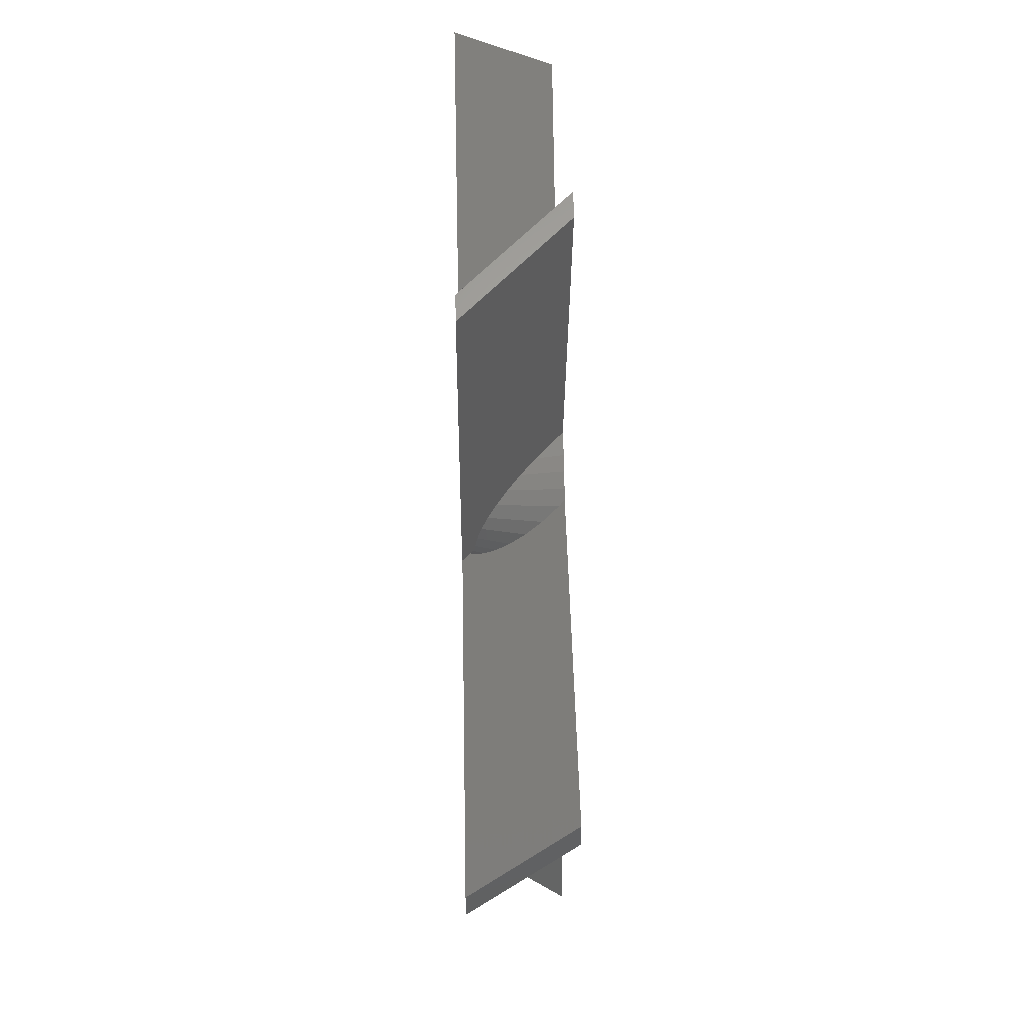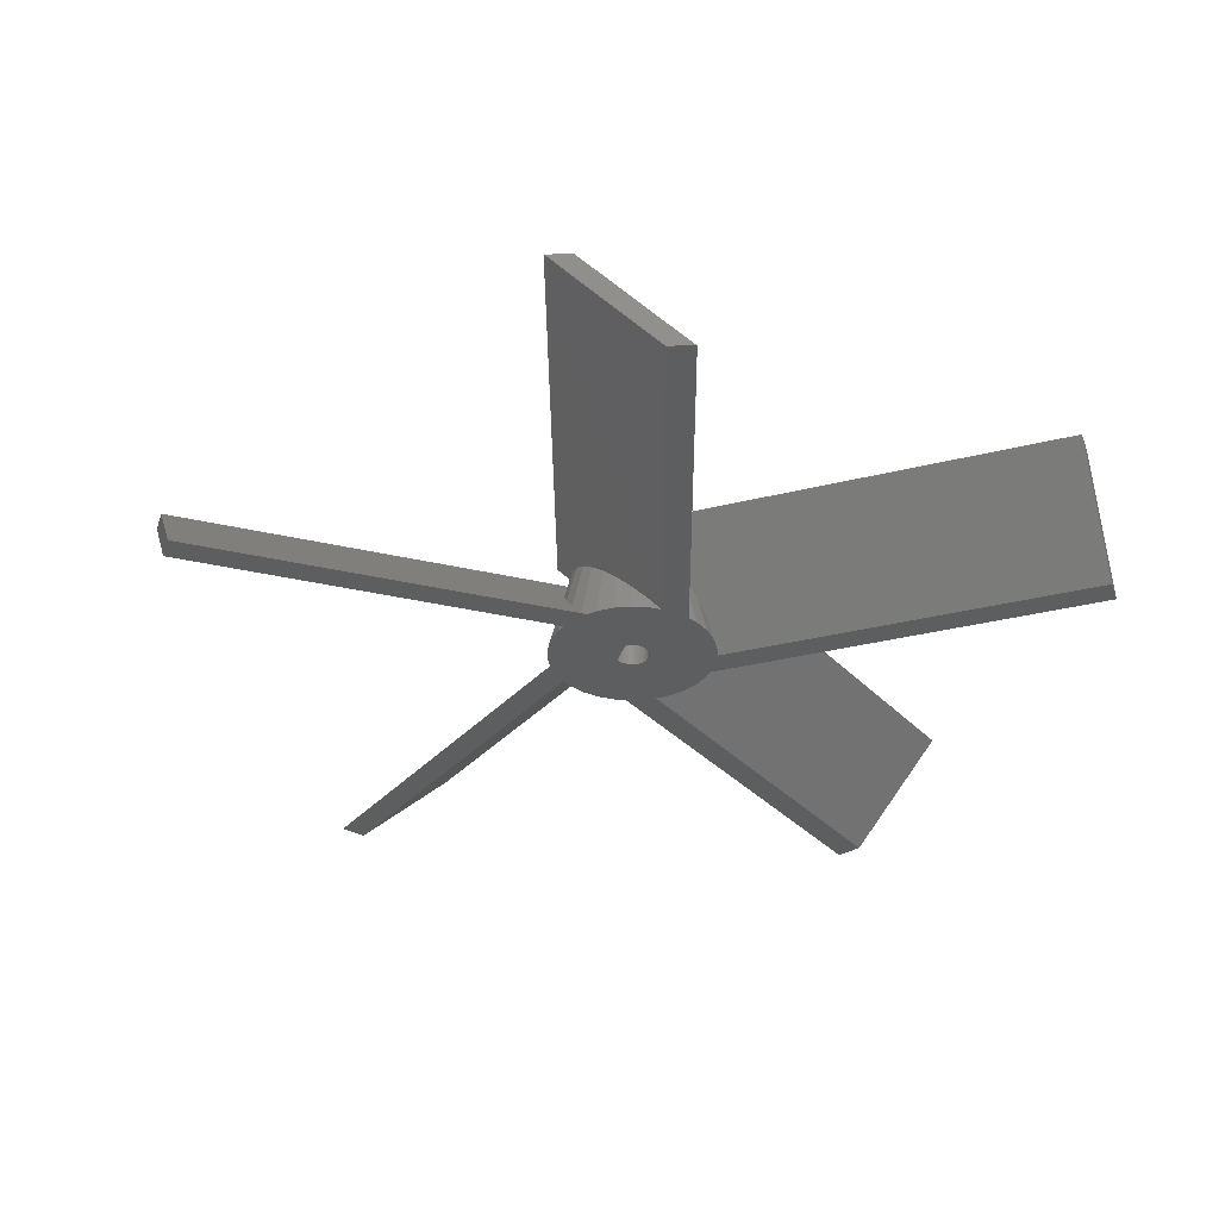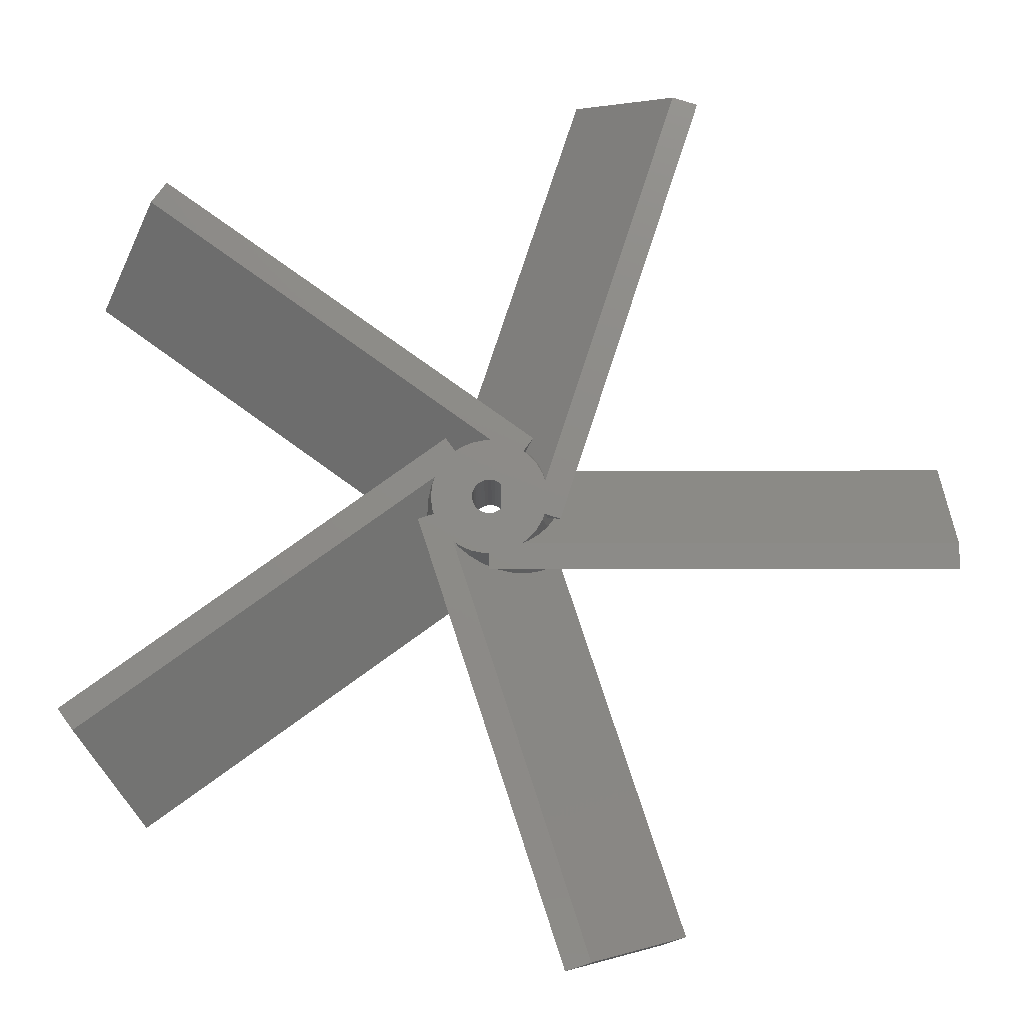
<metadata>
{"format":"stl","ext":"stl","renderer":"f3d","projection":"perspective","resolution":1024,"background":"white","views":[{"elev":45.4,"azim":88.8,"up":"+Y"},{"elev":-34.3,"azim":162.5,"up":"+Z"},{"elev":-14.2,"azim":0.1,"up":"+Y"}]}
</metadata>
<code>
# stl→obj: 344 verts, 688 faces
v 50 -5.172 11
v 50 3 0
v 50 5.828 0
v 50 -8 11
v 0 -6.571 9.571
v 0 -8 11
v 0 -6.216 11
v 4.256 -4.727 10.56
v 3.457 -5.172 11
v 5.058 -4.078 9.907
v 5.321 -3.866 9.694
v 5.934 -3.156 8.985
v 6.255 -2.785 8.613
v 6.566 -2.255 8.083
v 7.014 -1.491 7.319
v 7.303 -0.6762 6.505
v 7.543 0 5.828
v 7.622 0.5488 5.28
v 7.783 1.654 4.174
v 7.757 2.05 3.778
v 7.671 3.415 2.413
v 7.175 5.122 0.706
v 7.154 5.197 0.6311
v 6.796 5.828 0
v 12.6 48.48 0
v 22.59 45.23 11
v 23.06 45.08 11
v 10.45 49.18 0
v 20.37 45.95 11
v 9.908 49.35 0
v 20.57 37.42 11
v 1.198 13.39 0
v 7.608 -2.472 11
v 6.52 -0.9882 9.506
v 6.665 0 9.339
v 6.463 -1.374 9.571
v 6.249 -2.031 9.571
v 6.644 0.9386 9.029
v 6.634 1.41 8.873
v 6.465 2.272 8.447
v 6.356 2.83 8.17
v 6.118 3.449 7.753
v 5.819 4.228 7.228
v 5.381 4.953 6.587
v 5.011 5.565 6.046
v 4.626 5.999 5.545
v 3.921 6.792 4.631
v 3.571 7.061 4.214
v 2.549 7.846 3
v 1.043 8.589 1.337
v 0.9096 8.655 1.191
v -0.2461 8.951 0
v 7.003 40.41 0
v 8.552 9.586 11
v 5.912 -1.921 11
v -0.8777 8.351 2.413
v 5.852 2.377 10.66
v 5.987 1.69 11
v 5.811 2.587 10.56
v 5.722 2.821 10.4
v 5.321 3.866 9.694
v 5.109 4.216 9.384
v 4.581 5.088 8.613
v 4.032 5.706 7.9
v 3.585 6.21 7.319
v 3.031 6.635 6.661
v 2.331 7.174 5.828
v 1.298 7.683 4.688
v 0.8317 7.913 4.174
v -1.108 8.358 2.192
v -2.732 8.409 0.6311
v -3.443 8.265 0
v -6.474 11.1 11
v -0.6649 6.326 10.56
v 0.2431 6.216 11
v -1.695 6.272 9.907
v -2.032 6.255 9.694
v -2.431 6.161 9.384
v -3.423 5.929 8.613
v -4.798 5.329 7.319
v -5.374 4.933 6.661
v -6.102 4.434 5.828
v -6.489 4.036 5.28
v -7.269 3.236 4.174
v -8.052 2 2.713
v -8.213 1.746 2.413
v -36.27 19.15 0
v -8.816 0.07339 0.706
v -8.849 -0.06013 0.5784
v -8.842 0 0.6311
v -8.924 -0.7205 0
v -42.21 26.96 0
v -36.04 35.46 11
v -35.75 35.86 11
v -43.54 25.14 0
v 4.413 6.074 11
v 3.654 5.029 11
v 3.788 5.213 10.08
v -29.23 31.13 11
v -12.37 5.278 0
v 3.612 5.498 9.571
v 4.702 6.472 11
v 3.862 5.316 9.571
v 3.304 5.722 9.571
v 2.426 6.157 9.407
v 2.06 6.339 9.339
v 1.641 6.465 9.194
v 0.7089 6.745 8.873
v -0.7272 6.919 8.17
v -1.524 6.878 7.668
v -2.223 6.841 7.228
v -3.048 6.648 6.587
v -3.744 6.485 6.046
v -7.95 3.54 1.191
v -8.589 2.532 0
v -6.874 4.645 2.717
v -6.674 4.849 3
v -5.612 5.578 4.214
v -5.248 5.828 4.631
v -37.41 33.57 11
v -43.88 24.67 0
v -3.862 5.316 9.571
v -4.702 6.472 11
v -3.654 5.029 11
v -38.69 -31.82 0
v -43.85 -24.7 11
v -45.15 -22.92 11
v -38.28 -32.37 0
v -43.49 -25.21 11
v -37.02 -34.1 0
v -38.64 -18.18 11
v -8.842 -10.13 0
v -5.751 -6.554 1.078
v -5.062 -7.386 0
v -5.892 -6.336 1.337
v -5.823 -6.467 1.191
v -7.268 -2.134 5.545
v -7.164 -3.19 4.631
v -7.325 -1.557 6.046
v -6.779 -4.495 3.348
v -6.674 -4.849 3
v -4.421 4.91 9.571
v -5.106 4.21 9.407
v -5.392 3.918 9.339
v -5.927 3.146 9.029
v -6.195 2.758 8.873
v -6.418 2.28 8.617
v -6.805 1.447 8.17
v -6.977 0.806 7.753
v -7.193 0 7.228
v -7.252 -0.6964 6.699
v -12.55 -2.728 11
v -6.287 1.081 10.4
v -6.222 1.323 10.56
v -6.656 -0.934 8.985
v -6.577 0 9.694
v -6.697 -1.424 8.613
v -5.836 2.152 11
v -6.616 -2.246 7.9
v -6.55 -2.916 7.319
v -6.306 -3.745 6.505
v -6.102 -4.434 5.828
v -5.566 -5.453 4.688
v -5.324 -5.913 4.174
v -5.071 -6.219 3.778
v -4.198 -7.272 2.413
v -29.42 -28.58 0
v -4.017 -7.413 2.192
v -2.732 -8.409 0.6311
v -2.073 -8.71 0
v 18.09 -36.81 0
v 10.53 -49.15 11
v 20.99 -45.75 0
v -1.285 -12.78 11
v 5.354 -42.37 11
v 18.3 -46.63 0
v 7.842 -50.02 11
v 6.904 -11.54 0
v -0.7828 -7.448 6.046
v 4.351 -7.536 1.191
v 5.46 -7.097 0
v 4.205 -7.562 1.337
v 2.549 -7.846 3
v 1.262 -7.811 4.214
v 0.8198 -7.799 4.631
v -1.442 -7.17 6.587
v -2.223 -6.841 7.228
v -2.809 -6.46 7.668
v -3.479 -6.025 8.17
v -3.895 -5.638 8.447
v -4.538 -5.04 8.873
v -7.608 -2.472 11
v -5.127 -4.266 9.194
v -5.392 -3.918 9.339
v -5.855 -3.033 9.506
v -6.036 -2.687 9.571
v -6.154 -2.325 9.571
v -6.249 -2.031 9.571
v -6.128 -1.991 10.08
v -7.141 -2.32 11
v -5.912 -1.921 11
v 7.194 -5.153 0.5784
v 7.643 -4.663 0
v 7.154 -5.197 0.6311
v 5.809 -6.111 2.192
v 5.618 -6.24 2.413
v 5.339 -6.351 2.713
v 3.978 -6.89 4.174
v 3.466 -6.979 4.688
v 2.331 -7.174 5.828
v 1.448 -7.15 6.661
v 0.7495 -7.131 7.319
v -0.7157 -6.809 8.613
v -1.655 -6.414 9.384
v -2.032 -6.255 9.694
v -2.316 -6.071 9.907
v -3.181 -5.509 10.56
v -3.338 -5.363 10.66
v -3.85 -4.886 11
v 18.96 -46.41 0
v 9.943 -49.34 11
v 0.6906 -6.571 9.571
v 1.657 -6.407 9.407
v 2.06 -6.339 9.339
v 2.473 -6.194 9.194
v 8.052 -8 11
v 3.391 -5.873 8.873
v 3.852 -5.617 8.617
v 4.655 -5.17 8.17
v 5.276 -4.668 7.668
v 5.819 -4.228 7.228
v 6.276 -3.699 6.699
v 6.841 -3.046 6.046
v 7.388 -2.114 5.114
v 7.671 -1.631 4.631
v 8.126 -0.348 3.348
v 8.25 0 3
v 36.89 3 0
v 8.291 0.2825 2.717
v 8.512 1.809 1.191
v 8.505 1.922 1.078
v 8.437 3 0
v 9 0 0
v 8.803 1.871 0
v -7.281 -5.29 0
v -6.022 -6.688 0
v 4.5 7.794 0
v -6.25 0 11
v -6.13 1.144 11
v -8.222 -3.661 0
v 8.222 -3.661 0
v 8.803 -1.871 0
v 5.758 -2.393 11
v 5.71 -2.542 11
v 0.9408 8.951 0
v -0.6533 6.216 11
v 2.781 8.56 0
v -4.5 7.794 0
v -3.125 5.413 11
v -2.075 5.88 11
v 4.5 -7.794 0
v 5.758 2.393 11
v 6.022 6.688 0
v 4.951 3.79 11
v 5.056 3.674 11
v 5.71 2.542 11
v 5.631 2.678 11
v -8.222 3.661 0
v -6.113 1.299 11
v 1.233 -1.378 0
v 2.433 -2.5 0
v 1.233 -2.5 0
v 2.433 2.5 0
v 1.233 1.378 0
v 1.233 2.5 0
v 0.925 1.602 0
v 0.5717 1.759 0
v 0.1934 1.84 0
v -0.1934 1.84 0
v -0.5717 1.759 0
v 2.781 -8.56 0
v 0.9408 -8.951 0
v -0.9408 -8.951 0
v 0.925 -1.602 0
v 0.5717 -1.759 0
v 0.1934 -1.84 0
v -0.1934 -1.84 0
v -0.5717 -1.759 0
v -0.925 -1.602 0
v -1.238 -1.375 0
v -1.497 -1.087 0
v -0.925 1.602 0
v -1.238 1.375 0
v -6.022 6.688 0
v -1.497 1.087 0
v -7.281 5.29 0
v -1.69 0.7525 0
v -1.81 0.3846 0
v -1.85 0 0
v -1.69 -0.7525 0
v -1.81 -0.3846 0
v -8.803 -1.871 0
v -6.113 -1.299 11
v -3.125 -5.413 11
v -3.252 -5.321 11
v -0.6533 -6.216 11
v 5.631 -2.678 11
v 5.056 -3.674 11
v -1.778 5.977 11
v -6.13 -1.144 11
v -1.778 -5.977 11
v -1.931 -5.944 11
v 4.182 -4.645 11
v 4.182 4.645 11
v -1.931 5.944 11
v -2.075 -5.88 11
v 4.951 -3.79 11
v 0.925 1.602 11
v 0.5717 1.759 11
v -0.1934 1.84 11
v -0.5717 1.759 11
v -1.69 0.7525 11
v -1.497 1.087 11
v 0.1934 1.84 11
v 1.233 1.378 11
v -1.85 0 11
v -1.81 0.3846 11
v -1.238 1.375 11
v -0.925 1.602 11
v -1.238 -1.375 11
v -0.925 -1.602 11
v -1.497 -1.087 11
v -1.69 -0.7525 11
v 0.925 -1.602 11
v 1.233 -1.378 11
v -1.81 -0.3846 11
v 0.1934 -1.84 11
v 0.5717 -1.759 11
v -0.1934 -1.84 11
v -0.5717 -1.759 11
v 2.433 2.5 11
v 1.233 2.5 11
v 2.433 -2.5 11
v 1.233 -2.5 11
f 1 2 3
f 2 1 4
f 5 6 7
f 1 8 9
f 1 10 8
f 1 11 10
f 1 12 11
f 1 13 12
f 1 14 13
f 1 15 14
f 1 16 15
f 1 17 16
f 1 18 17
f 1 19 18
f 3 19 1
f 19 3 20
f 20 3 21
f 21 3 22
f 22 3 23
f 23 3 24
f 25 26 27
f 26 25 28
f 28 29 26
f 29 28 30
f 31 25 27
f 25 31 32
f 33 34 35
f 33 36 34
f 36 33 37
f 38 33 35
f 39 33 38
f 33 39 31
f 40 31 39
f 41 31 40
f 42 31 41
f 43 31 42
f 44 31 43
f 45 31 44
f 32 45 46
f 32 46 47
f 32 47 48
f 32 48 49
f 45 32 31
f 50 32 49
f 51 32 50
f 32 51 52
f 53 29 30
f 29 53 54
f 33 55 37
f 56 54 53
f 54 57 58
f 54 59 57
f 54 60 59
f 54 61 60
f 54 62 61
f 54 63 62
f 54 64 63
f 54 65 64
f 54 66 65
f 54 67 66
f 54 68 67
f 54 69 68
f 54 56 69
f 53 70 56
f 53 71 70
f 71 53 72
f 73 74 75
f 73 76 74
f 73 77 76
f 73 78 77
f 73 79 78
f 73 80 79
f 73 81 80
f 73 82 81
f 73 83 82
f 73 84 83
f 73 85 84
f 73 86 85
f 87 86 73
f 86 87 88
f 87 89 90
f 89 87 91
f 88 87 90
f 92 93 94
f 93 92 95
f 96 97 98
f 92 99 100
f 99 92 94
f 101 102 103
f 104 102 101
f 105 102 104
f 106 102 105
f 107 102 106
f 108 102 107
f 99 108 109
f 99 110 111
f 99 112 113
f 100 114 115
f 100 116 114
f 100 117 116
f 100 118 117
f 100 119 118
f 100 113 119
f 99 113 100
f 108 99 102
f 110 99 109
f 112 99 111
f 120 87 73
f 87 120 121
f 95 120 93
f 120 95 121
f 96 103 102
f 103 96 98
f 122 123 124
f 125 126 127
f 126 125 128
f 128 129 126
f 129 128 130
f 125 131 132
f 131 125 127
f 132 133 134
f 132 135 136
f 132 137 138
f 137 132 139
f 140 132 138
f 141 132 140
f 135 132 141
f 133 132 136
f 142 123 122
f 143 123 142
f 144 123 143
f 145 123 144
f 146 123 145
f 147 123 146
f 131 147 148
f 131 149 150
f 131 151 139
f 131 139 132
f 147 131 123
f 149 131 148
f 151 131 150
f 152 153 154
f 152 155 156
f 155 152 157
f 153 152 156
f 152 154 158
f 152 159 157
f 159 152 160
f 152 161 160
f 152 162 161
f 152 163 162
f 152 164 163
f 152 165 164
f 152 166 165
f 167 166 152
f 166 167 168
f 169 167 170
f 168 167 169
f 129 167 152
f 167 129 130
f 171 172 173
f 172 171 174
f 175 176 177
f 176 175 178
f 179 178 175
f 178 180 181
f 178 182 180
f 178 183 182
f 178 184 183
f 178 185 184
f 178 179 185
f 175 186 179
f 175 187 186
f 175 188 187
f 175 189 188
f 175 190 189
f 175 191 190
f 192 191 175
f 191 192 193
f 193 192 194
f 194 192 195
f 195 192 196
f 196 192 197
f 197 192 198
f 199 200 201
f 202 171 203
f 204 171 202
f 205 171 204
f 206 171 205
f 174 206 207
f 174 207 208
f 174 208 209
f 174 209 210
f 174 210 211
f 174 211 212
f 174 212 213
f 206 174 171
f 214 174 213
f 215 174 214
f 216 174 215
f 217 174 216
f 218 174 217
f 174 218 219
f 220 172 221
f 172 220 173
f 176 221 177
f 221 176 220
f 198 200 199
f 200 198 192
f 222 6 5
f 223 6 222
f 224 6 223
f 225 6 224
f 6 225 226
f 227 226 225
f 228 226 227
f 229 226 228
f 230 226 229
f 231 226 230
f 232 226 231
f 233 226 232
f 234 226 233
f 235 226 234
f 236 226 235
f 237 226 236
f 238 237 239
f 238 239 240
f 238 241 242
f 237 238 226
f 241 238 240
f 238 4 226
f 4 238 2
f 239 237 243
f 17 38 35
f 38 17 18
f 243 240 239
f 240 243 244
f 18 39 38
f 39 18 19
f 245 135 141
f 135 245 246
f 162 193 194
f 193 162 163
f 247 48 47
f 65 105 104
f 105 65 66
f 150 88 90
f 88 150 149
f 248 153 156
f 153 248 249
f 250 140 138
f 140 250 245
f 160 195 196
f 195 160 161
f 251 234 233
f 234 251 252
f 13 253 254
f 253 13 14
f 255 52 51
f 75 74 256
f 69 109 108
f 109 69 56
f 247 49 48
f 49 247 257
f 66 106 105
f 106 66 67
f 112 258 113
f 78 259 260
f 259 78 79
f 140 245 141
f 161 194 195
f 194 161 162
f 181 180 261
f 208 228 227
f 228 208 207
f 252 236 235
f 236 252 243
f 15 34 36
f 34 15 16
f 237 236 243
f 35 16 17
f 16 35 34
f 244 241 240
f 57 262 58
f 40 19 20
f 19 40 39
f 263 47 46
f 47 263 247
f 64 104 101
f 104 64 65
f 263 23 24
f 44 23 263
f 23 44 43
f 264 61 62
f 61 264 265
f 244 242 241
f 57 266 262
f 266 57 59
f 20 41 40
f 41 20 21
f 267 59 60
f 59 267 266
f 42 21 22
f 21 42 41
f 257 50 49
f 50 257 255
f 67 107 106
f 107 67 68
f 268 115 114
f 84 147 146
f 147 84 85
f 86 149 148
f 149 86 88
f 154 249 269
f 249 154 153
f 270 271 272
f 271 270 273
f 274 273 270
f 273 274 275
f 276 275 274
f 277 275 276
f 278 275 277
f 279 275 278
f 275 279 52
f 275 52 255
f 52 279 280
f 247 273 257
f 275 257 273
f 257 275 255
f 220 171 173
f 176 171 220
f 178 171 176
f 171 178 203
f 271 243 252
f 273 243 271
f 271 252 251
f 238 3 2
f 24 238 242
f 271 251 203
f 181 203 178
f 238 24 3
f 271 203 181
f 243 273 244
f 244 273 242
f 271 181 261
f 242 273 24
f 271 261 281
f 24 273 263
f 263 273 247
f 281 272 271
f 282 272 281
f 283 272 282
f 272 284 270
f 272 285 284
f 272 286 285
f 272 287 286
f 170 272 283
f 272 170 287
f 287 170 288
f 288 170 289
f 134 289 170
f 289 134 290
f 246 290 134
f 290 246 291
f 245 291 246
f 28 53 30
f 25 53 28
f 32 53 25
f 72 32 52
f 72 280 292
f 258 292 293
f 294 293 295
f 296 295 297
f 115 297 298
f 32 72 53
f 280 72 52
f 115 298 299
f 291 245 300
f 250 300 245
f 297 115 268
f 170 132 134
f 167 132 170
f 128 167 130
f 125 167 128
f 167 125 132
f 300 250 301
f 293 294 258
f 302 301 250
f 292 258 72
f 91 301 302
f 295 296 294
f 297 268 296
f 301 91 299
f 299 91 115
f 91 100 115
f 87 100 91
f 87 92 100
f 87 95 92
f 95 87 121
f 139 302 137
f 199 303 157
f 303 199 201
f 157 198 199
f 197 157 159
f 157 197 198
f 302 138 137
f 138 302 250
f 159 196 197
f 196 159 160
f 133 246 134
f 165 189 190
f 189 165 166
f 218 304 305
f 304 218 217
f 283 185 179
f 185 283 282
f 306 5 7
f 213 5 306
f 213 222 5
f 222 213 212
f 202 233 232
f 233 202 251
f 251 202 203
f 12 254 307
f 254 12 13
f 204 232 231
f 232 204 202
f 11 307 308
f 307 11 12
f 184 185 282
f 212 223 222
f 223 212 211
f 282 183 184
f 183 282 281
f 211 224 223
f 224 211 210
f 265 60 61
f 60 265 267
f 43 22 23
f 22 43 42
f 255 51 50
f 68 108 107
f 108 68 69
f 148 85 86
f 85 148 147
f 158 154 269
f 258 119 113
f 119 258 294
f 259 122 124
f 79 122 259
f 79 142 122
f 142 79 80
f 74 309 256
f 309 74 76
f 56 110 109
f 110 56 70
f 117 294 296
f 294 117 118
f 144 81 82
f 81 144 143
f 151 90 89
f 90 151 150
f 310 156 155
f 156 310 248
f 302 89 91
f 89 139 151
f 89 302 139
f 155 303 310
f 303 155 157
f 169 186 187
f 283 169 170
f 169 283 186
f 215 311 312
f 311 215 214
f 179 186 283
f 214 306 311
f 306 214 213
f 136 246 133
f 164 190 191
f 190 164 165
f 305 219 218
f 235 234 252
f 253 37 55
f 37 253 14
f 14 36 37
f 36 14 15
f 207 229 228
f 229 207 206
f 313 9 8
f 281 182 183
f 182 281 261
f 210 225 224
f 225 210 209
f 263 45 44
f 314 62 63
f 62 314 264
f 263 46 45
f 314 98 97
f 314 103 98
f 63 103 314
f 63 101 103
f 101 63 64
f 117 296 116
f 145 82 83
f 82 145 144
f 114 296 268
f 296 114 116
f 146 83 84
f 83 146 145
f 76 315 309
f 315 76 77
f 70 111 110
f 111 70 71
f 71 112 111
f 258 71 72
f 71 258 112
f 77 260 315
f 260 77 78
f 119 294 118
f 143 80 81
f 80 143 142
f 166 188 189
f 188 166 168
f 217 316 304
f 316 217 216
f 168 187 188
f 187 168 169
f 216 312 316
f 312 216 215
f 135 246 136
f 163 191 193
f 191 163 164
f 206 230 229
f 230 206 205
f 8 317 313
f 317 8 10
f 205 231 230
f 231 205 204
f 10 308 317
f 308 10 11
f 180 182 261
f 209 227 225
f 227 209 208
f 277 318 319
f 318 277 276
f 280 320 321
f 320 280 279
f 322 295 323
f 295 322 297
f 279 324 320
f 324 279 278
f 276 325 318
f 325 276 274
f 326 298 327
f 298 326 299
f 323 293 328
f 293 323 295
f 292 321 329
f 321 292 280
f 293 329 328
f 329 293 292
f 289 330 331
f 330 289 290
f 332 300 333
f 300 332 291
f 270 334 335
f 334 270 284
f 278 319 324
f 319 278 277
f 327 297 322
f 297 327 298
f 336 299 326
f 299 336 301
f 330 291 332
f 291 330 290
f 285 337 338
f 337 285 286
f 284 338 334
f 338 284 285
f 286 339 337
f 339 286 287
f 287 340 339
f 340 287 288
f 333 301 336
f 301 333 300
f 288 331 340
f 331 288 289
f 325 341 342
f 341 325 343
f 335 343 325
f 343 335 344
f 175 221 172
f 221 175 177
f 174 175 172
f 192 174 219
f 327 249 326
f 336 201 219
f 200 219 201
f 192 219 200
f 174 192 175
f 248 326 249
f 310 326 248
f 336 310 201
f 201 310 303
f 326 310 336
f 123 152 158
f 131 152 123
f 131 129 152
f 131 126 129
f 126 131 127
f 335 334 344
f 75 96 102
f 317 343 313
f 97 342 341
f 96 75 97
f 342 318 325
f 342 319 318
f 97 75 342
f 256 342 75
f 102 73 75
f 99 73 102
f 93 99 94
f 120 99 93
f 99 120 73
f 26 31 27
f 29 31 26
f 54 31 29
f 54 33 31
f 58 33 54
f 58 55 33
f 341 262 267
f 265 341 267
f 267 262 266
f 314 341 264
f 343 253 55
f 253 307 254
f 341 265 264
f 262 341 58
f 58 343 55
f 343 308 307
f 341 314 97
f 343 58 341
f 253 343 307
f 308 343 317
f 1 226 4
f 9 226 1
f 313 343 9
f 344 9 343
f 338 344 334
f 337 344 338
f 339 344 337
f 344 7 9
f 6 9 7
f 9 6 226
f 344 339 7
f 311 339 340
f 339 306 7
f 316 340 331
f 219 331 330
f 219 330 332
f 219 332 333
f 339 311 306
f 219 333 336
f 249 327 269
f 158 323 124
f 323 158 322
f 269 327 158
f 311 316 312
f 322 158 327
f 340 316 311
f 331 304 316
f 331 219 305
f 331 305 304
f 158 124 123
f 342 324 319
f 342 320 324
f 342 256 320
f 309 320 256
f 320 309 321
f 260 309 315
f 309 260 321
f 321 260 329
f 259 329 260
f 124 329 259
f 329 124 328
f 328 124 323
f 270 325 274
f 325 270 335

</code>
